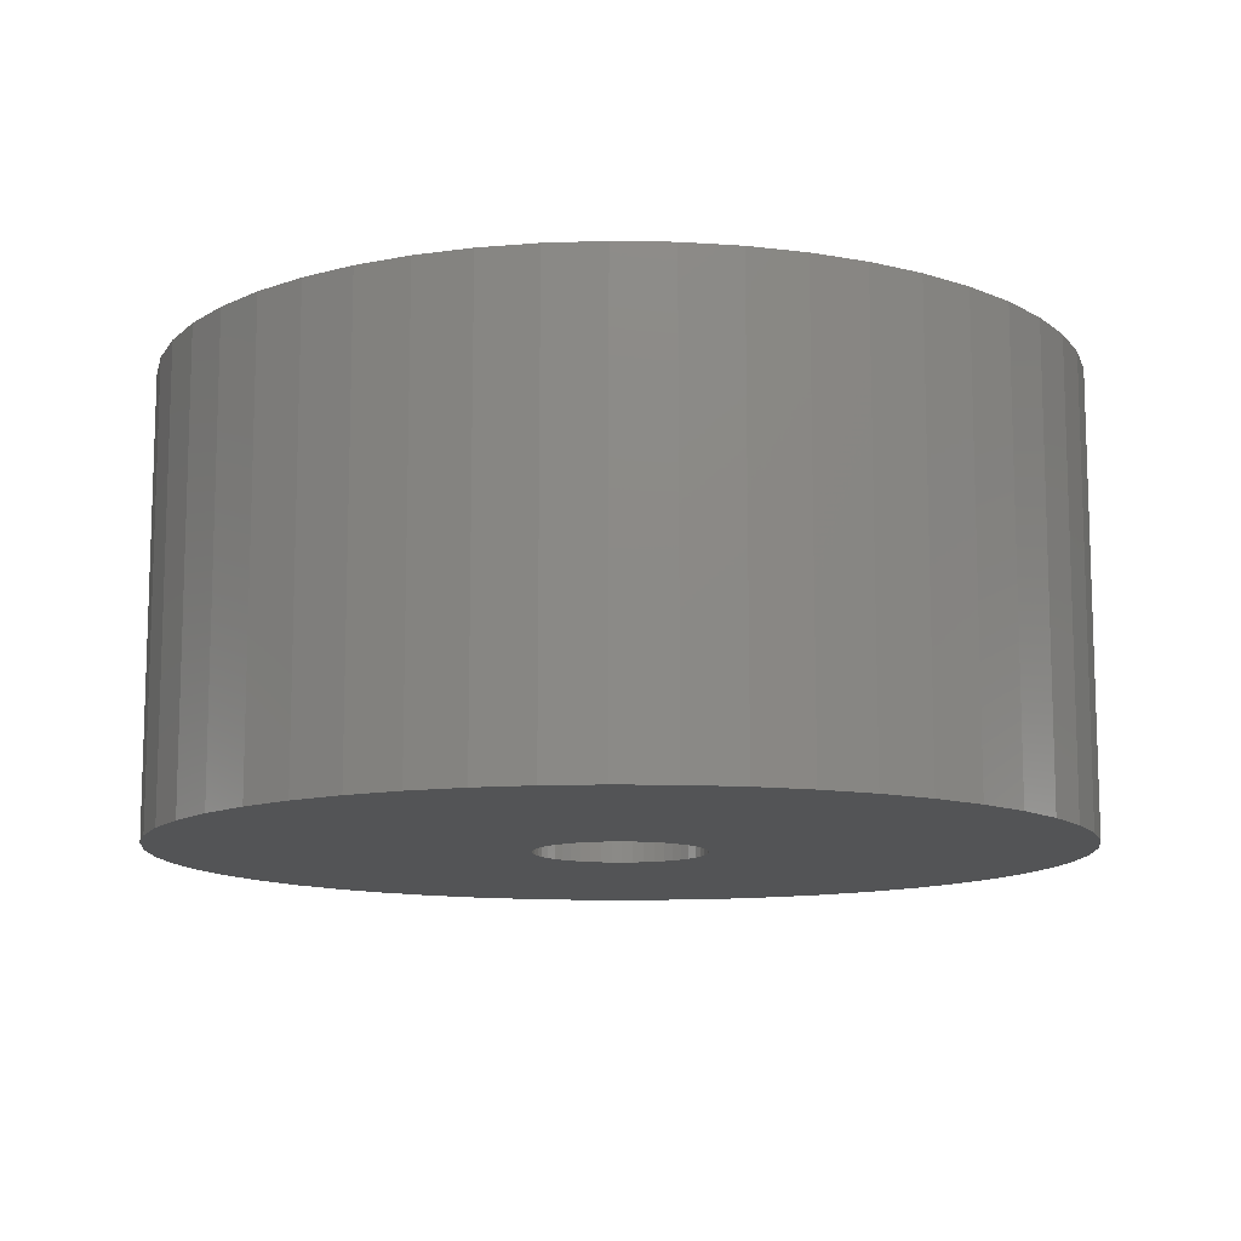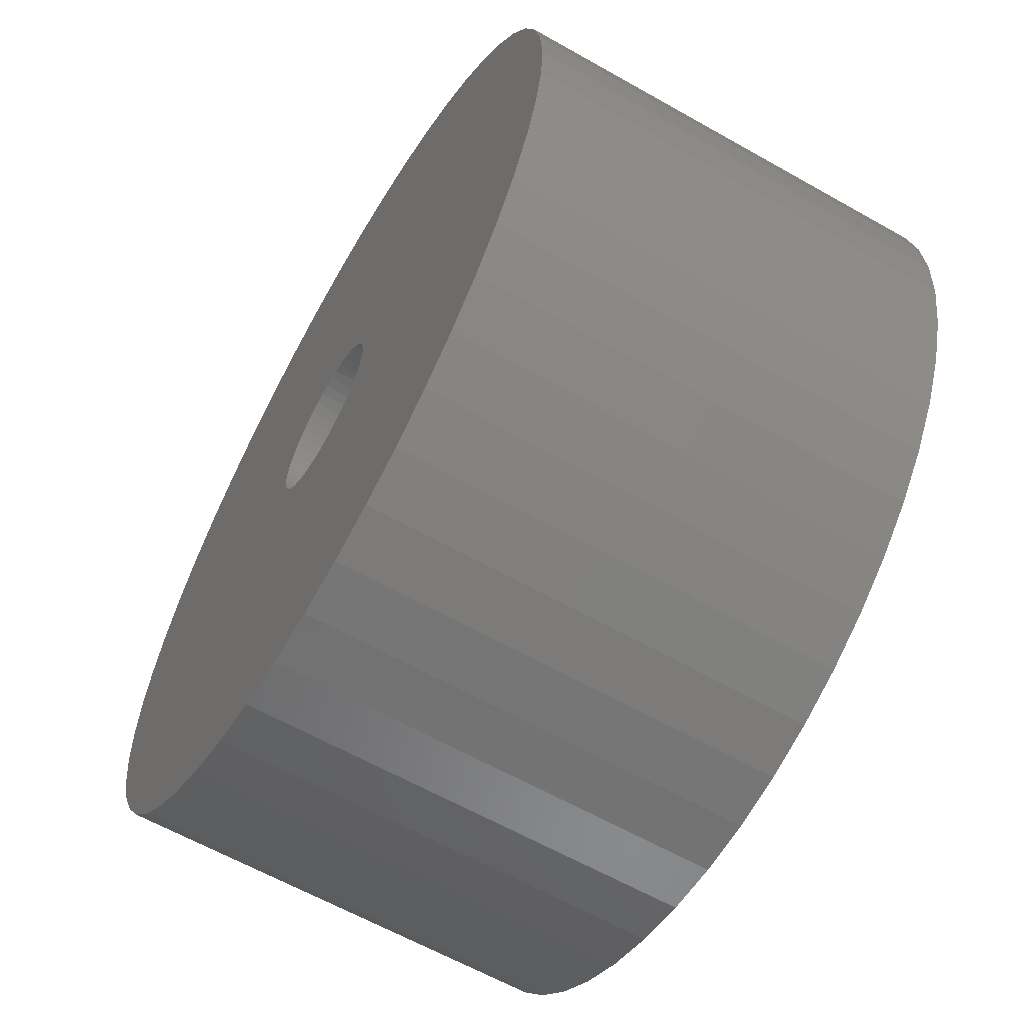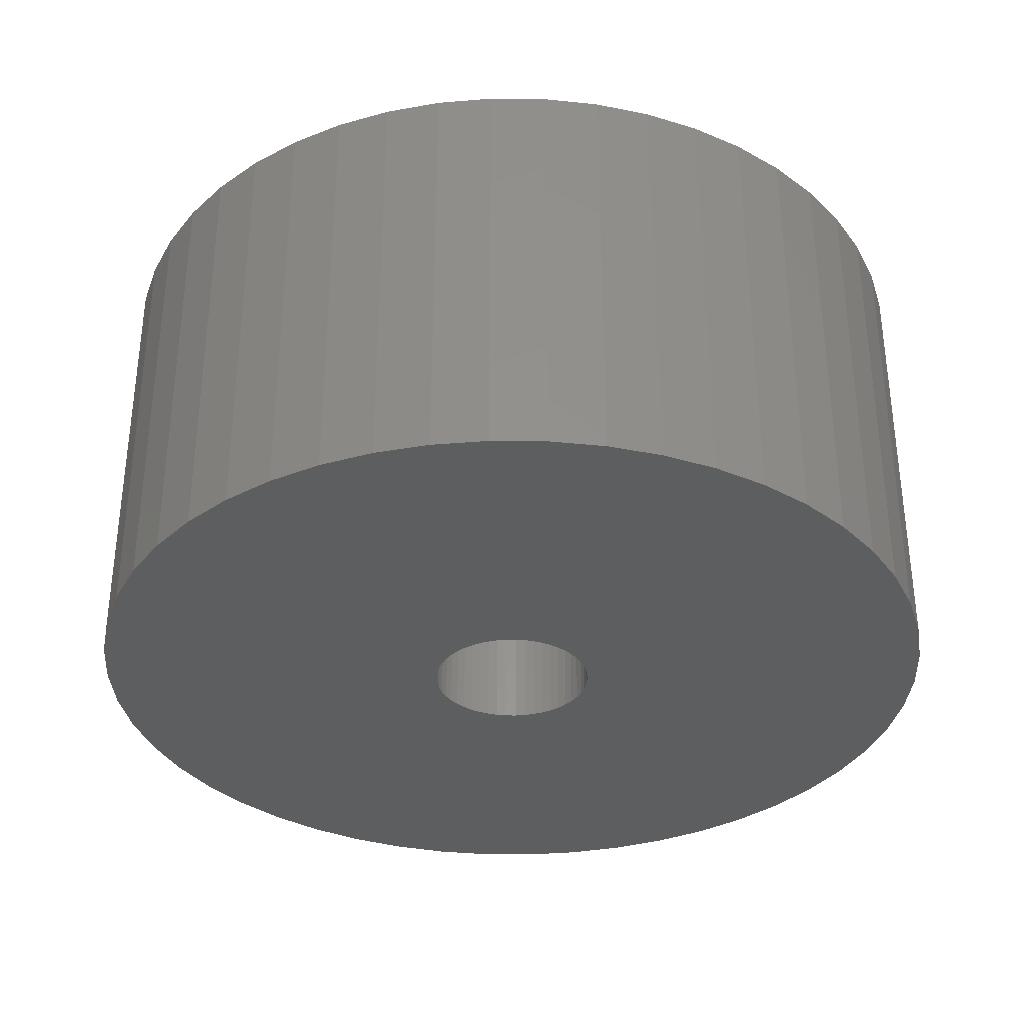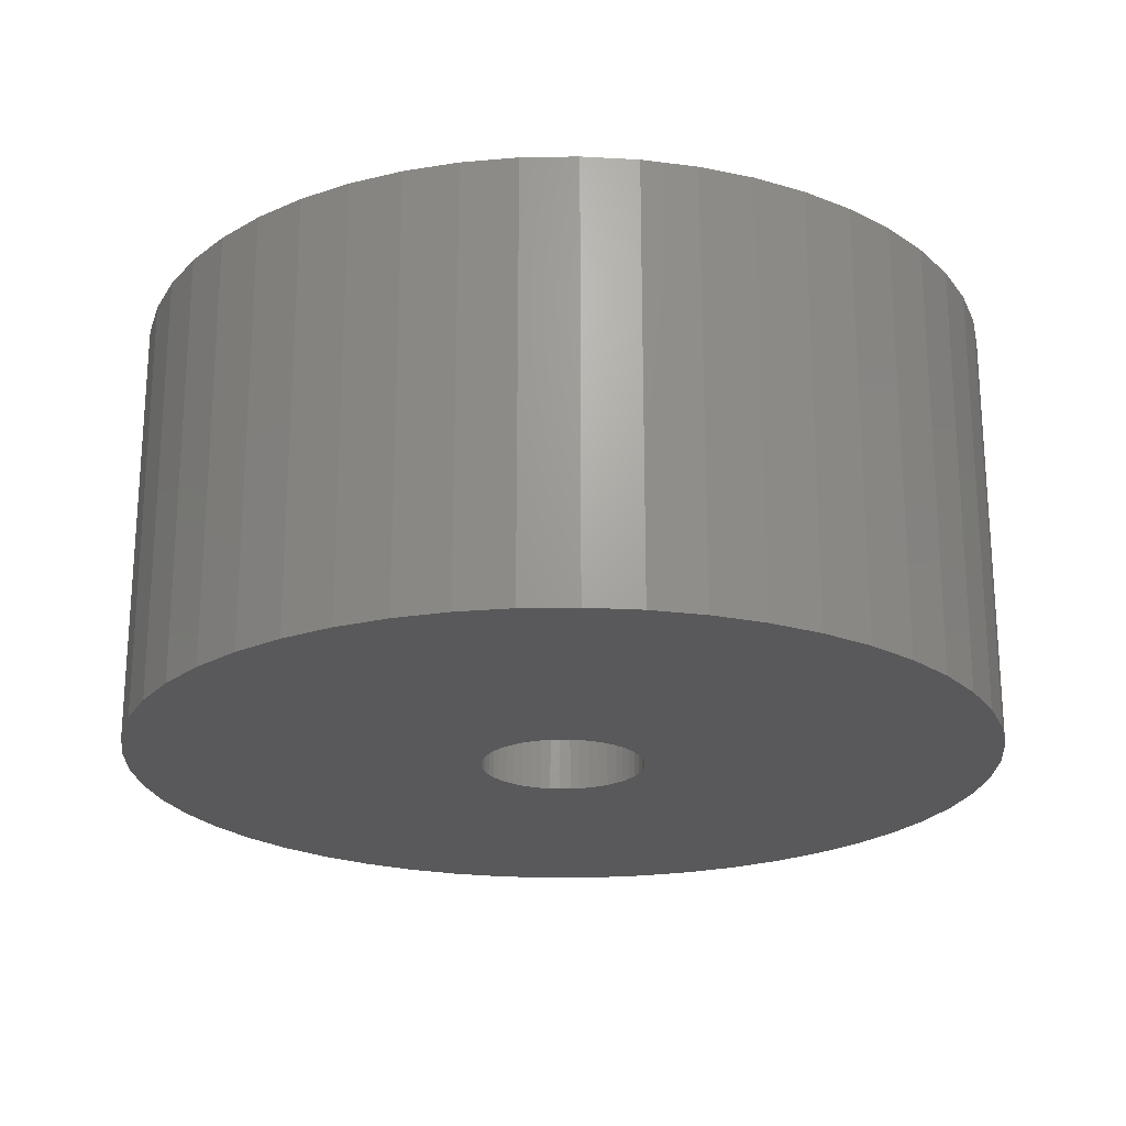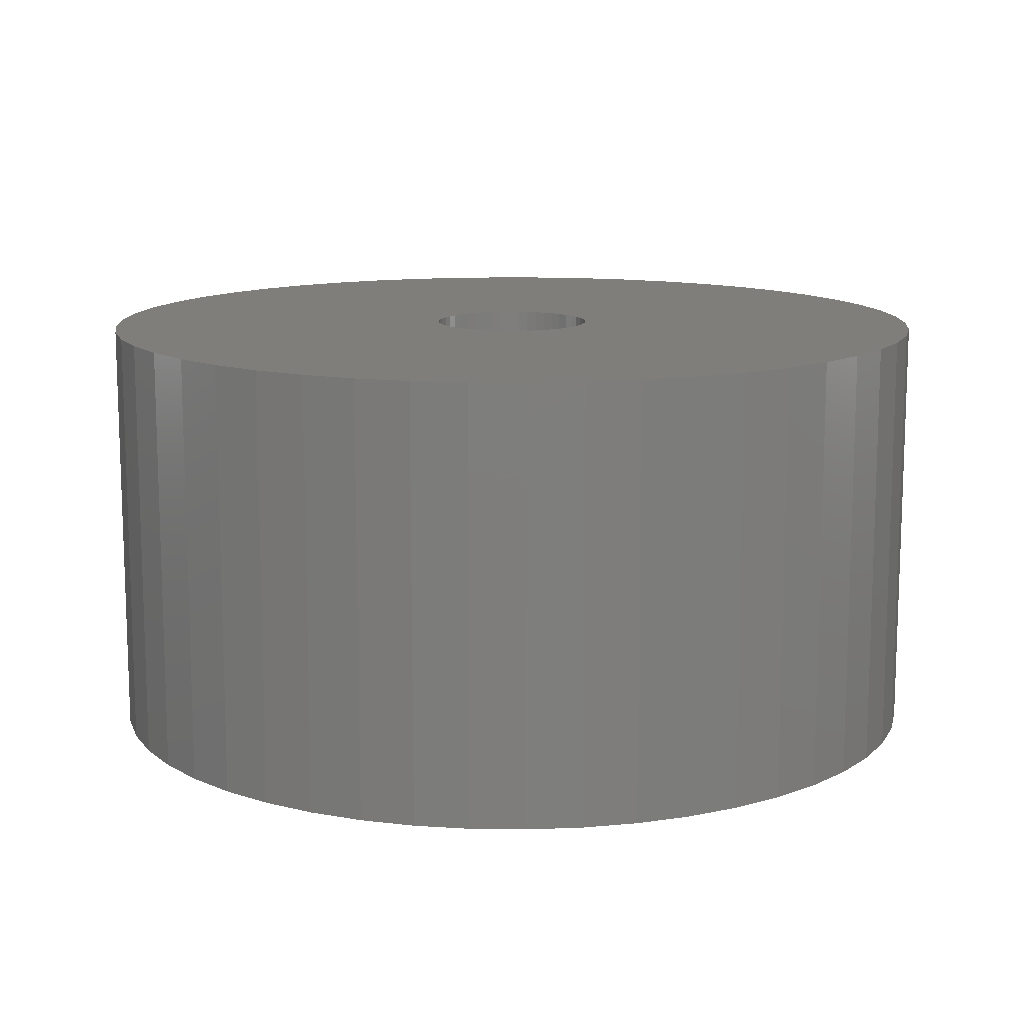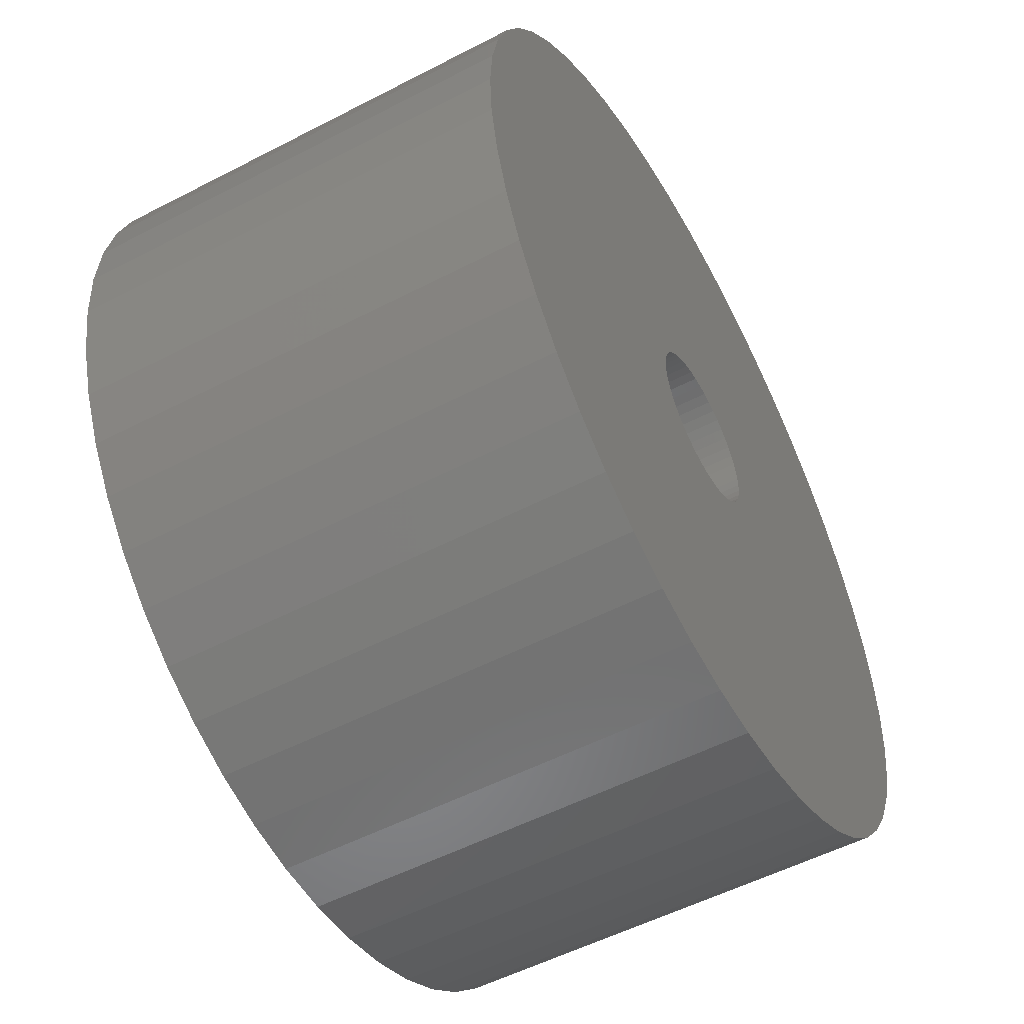
<metadata>
{"format":"stl","ext":"stl","renderer":"f3d","projection":"perspective","resolution":1024,"background":"white","views":[{"elev":-11.7,"azim":148.8,"up":"+Z"},{"elev":-62.2,"azim":60.1,"up":"+Y"},{"elev":-34.3,"azim":-123.2,"up":"+Z"},{"elev":-22.2,"azim":44.8,"up":"+Z"},{"elev":12.4,"azim":138.6,"up":"+Z"},{"elev":-53.9,"azim":-61.1,"up":"+Y"}]}
</metadata>
<code>
# stl→obj: 200 verts, 400 faces
v 12 0 6
v 11.91 1.504 -6
v 11.91 1.504 6
v 12 0 -6
v -12 0 -6
v -11.91 1.504 6
v -11.91 1.504 -6
v -12 0 6
v 0.7535 11.98 -6
v -0.7535 11.98 6
v 0.7535 11.98 6
v -0.7535 11.98 -6
v -0.7535 -11.98 -6
v 0.7535 -11.98 6
v -0.7535 -11.98 6
v 0.7535 -11.98 -6
v 8.748 8.215 -6
v 7.649 9.246 6
v 8.748 8.215 6
v 7.649 9.246 -6
v -7.649 9.246 -6
v -8.748 8.215 6
v -7.649 9.246 6
v -8.748 8.215 -6
v -3.708 11.41 -6
v -5.109 10.86 6
v -3.708 11.41 6
v -5.109 10.86 -6
v 9.708 -7.053 6
v 10.52 -5.781 -6
v 10.52 -5.781 6
v 9.708 -7.053 -6
v 11.16 4.417 6
v 10.52 5.781 -6
v 10.52 5.781 6
v 11.16 4.417 -6
v 11.62 2.984 -6
v 11.62 2.984 6
v 9.708 7.053 -6
v 9.708 7.053 6
v 5.109 10.86 -6
v 3.708 11.41 6
v 5.109 10.86 6
v 3.708 11.41 -6
v 2.249 11.79 6
v 2.249 11.79 -6
v 6.43 10.13 -6
v 6.43 10.13 6
v -11.16 4.417 -6
v -10.52 5.781 6
v -10.52 5.781 -6
v -11.16 4.417 6
v -9.708 7.053 -6
v -9.708 7.053 6
v -11.62 2.984 -6
v -11.62 2.984 6
v -2.249 11.79 6
v -2.249 11.79 -6
v 2.249 -11.79 6
v 2.249 -11.79 -6
v 2.25 0 6
v 2.232 0.282 6
v 11.91 -1.504 6
v 2.179 0.5596 6
v 2.232 -0.282 6
v 2.092 0.8283 6
v 11.62 -2.984 6
v 1.972 1.084 6
v 2.179 -0.5596 6
v 1.82 1.323 6
v 11.16 -4.417 6
v 1.64 1.54 6
v 2.092 -0.8283 6
v 1.434 1.734 6
v 1.206 1.9 6
v 1.972 -1.084 6
v 0.958 2.036 6
v 1.82 -1.323 6
v 0.6953 2.14 6
v 0.4216 2.21 6
v 0.1413 2.246 6
v -0.1413 2.246 6
v -0.4216 2.21 6
v -0.6953 2.14 6
v -0.958 2.036 6
v -1.206 1.9 6
v -6.43 10.13 6
v -1.434 1.734 6
v -1.64 1.54 6
v -1.82 1.323 6
v 8.748 -8.215 6
v 1.64 -1.54 6
v 7.649 -9.246 6
v 1.434 -1.734 6
v 6.43 -10.13 6
v 1.206 -1.9 6
v 5.109 -10.86 6
v 0.958 -2.036 6
v 3.708 -11.41 6
v 0.6953 -2.14 6
v 0.4216 -2.21 6
v 0.1413 -2.246 6
v -0.1413 -2.246 6
v -0.4216 -2.21 6
v -2.249 -11.79 6
v -0.6953 -2.14 6
v -3.708 -11.41 6
v -0.958 -2.036 6
v -5.109 -10.86 6
v -1.206 -1.9 6
v -6.43 -10.13 6
v -1.434 -1.734 6
v -7.649 -9.246 6
v -1.64 -1.54 6
v -8.748 -8.215 6
v -1.82 -1.323 6
v -9.708 -7.053 6
v -1.972 -1.084 6
v -10.52 -5.781 6
v -2.092 -0.8283 6
v -11.16 -4.417 6
v -2.179 -0.5596 6
v -11.62 -2.984 6
v -2.232 -0.282 6
v -11.91 -1.504 6
v -2.25 0 6
v -1.972 1.084 6
v -2.092 0.8283 6
v -2.179 0.5596 6
v -2.232 0.282 6
v -6.43 10.13 -6
v 11.91 -1.504 -6
v 8.748 -8.215 -6
v 11.62 -2.984 -6
v 11.16 -4.417 -6
v -8.748 -8.215 -6
v -7.649 -9.246 -6
v -10.52 -5.781 -6
v -11.16 -4.417 -6
v -9.708 -7.053 -6
v 2.25 0 -6
v 2.232 -0.282 -6
v 2.179 -0.5596 -6
v 2.232 0.282 -6
v 2.092 -0.8283 -6
v 1.972 -1.084 -6
v 2.179 0.5596 -6
v 1.82 -1.323 -6
v 1.64 -1.54 -6
v 7.649 -9.246 -6
v 2.092 0.8283 -6
v 1.434 -1.734 -6
v 6.43 -10.13 -6
v 1.206 -1.9 -6
v 5.109 -10.86 -6
v 1.972 1.084 -6
v 0.958 -2.036 -6
v 3.708 -11.41 -6
v 1.82 1.323 -6
v 0.6953 -2.14 -6
v 0.4216 -2.21 -6
v 0.1413 -2.246 -6
v -0.1413 -2.246 -6
v -0.4216 -2.21 -6
v -2.249 -11.79 -6
v -0.6953 -2.14 -6
v -3.708 -11.41 -6
v -0.958 -2.036 -6
v -5.109 -10.86 -6
v -1.206 -1.9 -6
v -6.43 -10.13 -6
v -1.434 -1.734 -6
v -1.64 -1.54 -6
v -1.82 -1.323 -6
v 1.64 1.54 -6
v 1.434 1.734 -6
v 1.206 1.9 -6
v 0.958 2.036 -6
v 0.6953 2.14 -6
v 0.4216 2.21 -6
v 0.1413 2.246 -6
v -0.1413 2.246 -6
v -0.4216 2.21 -6
v -0.6953 2.14 -6
v -0.958 2.036 -6
v -1.206 1.9 -6
v -1.434 1.734 -6
v -1.64 1.54 -6
v -1.82 1.323 -6
v -1.972 1.084 -6
v -2.092 0.8283 -6
v -2.179 0.5596 -6
v -2.232 0.282 -6
v -2.25 0 -6
v -1.972 -1.084 -6
v -2.092 -0.8283 -6
v -2.179 -0.5596 -6
v -11.62 -2.984 -6
v -2.232 -0.282 -6
v -11.91 -1.504 -6
f 1 2 3
f 2 1 4
f 5 6 7
f 6 5 8
f 9 10 11
f 10 9 12
f 13 14 15
f 14 13 16
f 17 18 19
f 18 17 20
f 21 22 23
f 22 21 24
f 25 26 27
f 26 25 28
f 29 30 31
f 30 29 32
f 33 34 35
f 34 33 36
f 3 37 38
f 37 3 2
f 35 39 40
f 39 35 34
f 41 42 43
f 42 41 44
f 44 45 42
f 45 44 46
f 47 43 48
f 43 47 41
f 49 50 51
f 50 49 52
f 53 22 24
f 22 53 54
f 55 52 49
f 52 55 56
f 12 57 10
f 57 12 58
f 16 59 14
f 59 16 60
f 38 36 33
f 36 38 37
f 40 17 19
f 17 40 39
f 46 11 45
f 11 46 9
f 20 48 18
f 48 20 47
f 51 54 53
f 54 51 50
f 7 56 55
f 56 7 6
f 61 1 3
f 62 3 38
f 1 61 63
f 64 38 33
f 65 63 61
f 66 33 35
f 63 65 67
f 68 35 40
f 69 67 65
f 70 40 19
f 67 69 71
f 72 19 18
f 73 71 69
f 74 18 48
f 71 73 31
f 75 48 43
f 76 31 73
f 77 43 42
f 31 76 29
f 78 29 76
f 79 42 45
f 3 62 61
f 38 64 62
f 33 66 64
f 35 68 66
f 40 70 68
f 19 72 70
f 18 74 72
f 48 75 74
f 43 77 75
f 80 45 11
f 42 79 77
f 45 80 79
f 11 81 80
f 11 82 81
f 10 82 11
f 82 10 83
f 57 83 10
f 83 57 84
f 27 84 57
f 84 27 85
f 26 85 27
f 85 26 86
f 87 86 26
f 86 87 88
f 23 88 87
f 88 23 89
f 22 89 23
f 89 22 90
f 54 90 22
f 29 78 91
f 92 91 78
f 91 92 93
f 94 93 92
f 93 94 95
f 96 95 94
f 95 96 97
f 98 97 96
f 97 98 99
f 100 99 98
f 99 100 59
f 101 59 100
f 59 101 14
f 102 14 101
f 103 14 102
f 15 103 104
f 105 104 106
f 103 15 14
f 107 106 108
f 109 108 110
f 111 110 112
f 113 112 114
f 115 114 116
f 117 116 118
f 119 118 120
f 121 120 122
f 123 122 124
f 104 105 15
f 125 124 126
f 90 54 127
f 106 107 105
f 50 127 54
f 108 109 107
f 127 50 128
f 110 111 109
f 52 128 50
f 112 113 111
f 128 52 129
f 114 115 113
f 56 129 52
f 116 117 115
f 129 56 130
f 118 119 117
f 6 130 56
f 120 121 119
f 130 6 126
f 122 123 121
f 8 126 6
f 124 125 123
f 126 8 125
f 28 87 26
f 87 28 131
f 131 23 87
f 23 131 21
f 58 27 57
f 27 58 25
f 63 4 1
f 4 63 132
f 91 32 29
f 32 91 133
f 71 134 67
f 134 71 135
f 67 132 63
f 132 67 134
f 136 113 115
f 113 136 137
f 138 121 139
f 121 138 119
f 136 117 140
f 117 136 115
f 141 4 132
f 142 132 134
f 4 141 2
f 143 134 135
f 144 2 141
f 145 135 30
f 2 144 37
f 146 30 32
f 147 37 144
f 148 32 133
f 37 147 36
f 149 133 150
f 151 36 147
f 152 150 153
f 36 151 34
f 154 153 155
f 156 34 151
f 157 155 158
f 34 156 39
f 159 39 156
f 160 158 60
f 132 142 141
f 134 143 142
f 135 145 143
f 30 146 145
f 32 148 146
f 133 149 148
f 150 152 149
f 153 154 152
f 155 157 154
f 161 60 16
f 158 160 157
f 60 161 160
f 16 162 161
f 16 163 162
f 13 163 16
f 163 13 164
f 165 164 13
f 164 165 166
f 167 166 165
f 166 167 168
f 169 168 167
f 168 169 170
f 171 170 169
f 170 171 172
f 137 172 171
f 172 137 173
f 136 173 137
f 173 136 174
f 140 174 136
f 39 159 17
f 175 17 159
f 17 175 20
f 176 20 175
f 20 176 47
f 177 47 176
f 47 177 41
f 178 41 177
f 41 178 44
f 179 44 178
f 44 179 46
f 180 46 179
f 46 180 9
f 181 9 180
f 182 9 181
f 12 182 183
f 58 183 184
f 182 12 9
f 25 184 185
f 28 185 186
f 131 186 187
f 21 187 188
f 24 188 189
f 53 189 190
f 51 190 191
f 49 191 192
f 55 192 193
f 183 58 12
f 7 193 194
f 174 140 195
f 184 25 58
f 138 195 140
f 185 28 25
f 195 138 196
f 186 131 28
f 139 196 138
f 187 21 131
f 196 139 197
f 188 24 21
f 198 197 139
f 189 53 24
f 197 198 199
f 190 51 53
f 200 199 198
f 191 49 51
f 199 200 194
f 192 55 49
f 5 194 200
f 193 7 55
f 194 5 7
f 155 95 97
f 95 155 153
f 150 91 93
f 91 150 133
f 31 135 71
f 135 31 30
f 139 123 198
f 123 139 121
f 158 97 99
f 97 158 155
f 60 99 59
f 99 60 158
f 165 15 105
f 15 165 13
f 137 111 113
f 111 137 171
f 140 119 138
f 119 140 117
f 198 125 200
f 125 198 123
f 200 8 5
f 8 200 125
f 153 93 95
f 93 153 150
f 167 105 107
f 105 167 165
f 169 107 109
f 107 169 167
f 171 109 111
f 109 171 169
f 141 62 144
f 62 141 61
f 126 193 130
f 193 126 194
f 182 81 82
f 81 182 181
f 162 103 102
f 103 162 163
f 176 72 74
f 72 176 175
f 188 88 89
f 88 188 187
f 185 84 85
f 84 185 184
f 145 69 143
f 69 145 73
f 151 68 156
f 68 151 66
f 144 64 147
f 64 144 62
f 179 77 79
f 77 179 178
f 180 79 80
f 79 180 179
f 177 74 75
f 74 177 176
f 128 190 127
f 190 128 191
f 90 188 89
f 188 90 189
f 129 191 128
f 191 129 192
f 186 85 86
f 85 186 185
f 183 82 83
f 82 183 182
f 161 102 101
f 102 161 162
f 147 66 151
f 66 147 64
f 159 72 175
f 72 159 70
f 156 70 159
f 70 156 68
f 181 80 81
f 80 181 180
f 178 75 77
f 75 178 177
f 127 189 90
f 189 127 190
f 130 192 129
f 192 130 193
f 187 86 88
f 86 187 186
f 184 83 84
f 83 184 183
f 142 61 141
f 61 142 65
f 148 76 146
f 76 148 78
f 143 65 142
f 65 143 69
f 172 114 112
f 114 172 173
f 114 174 116
f 174 114 173
f 152 96 94
f 96 152 154
f 146 73 145
f 73 146 76
f 166 108 106
f 108 166 168
f 120 197 122
f 197 120 196
f 149 78 148
f 78 149 92
f 157 100 98
f 100 157 160
f 160 101 100
f 101 160 161
f 168 110 108
f 110 168 170
f 116 195 118
f 195 116 174
f 118 196 120
f 196 118 195
f 122 199 124
f 199 122 197
f 124 194 126
f 194 124 199
f 149 94 92
f 94 149 152
f 154 98 96
f 98 154 157
f 164 106 104
f 106 164 166
f 163 104 103
f 104 163 164
f 170 112 110
f 112 170 172

</code>
